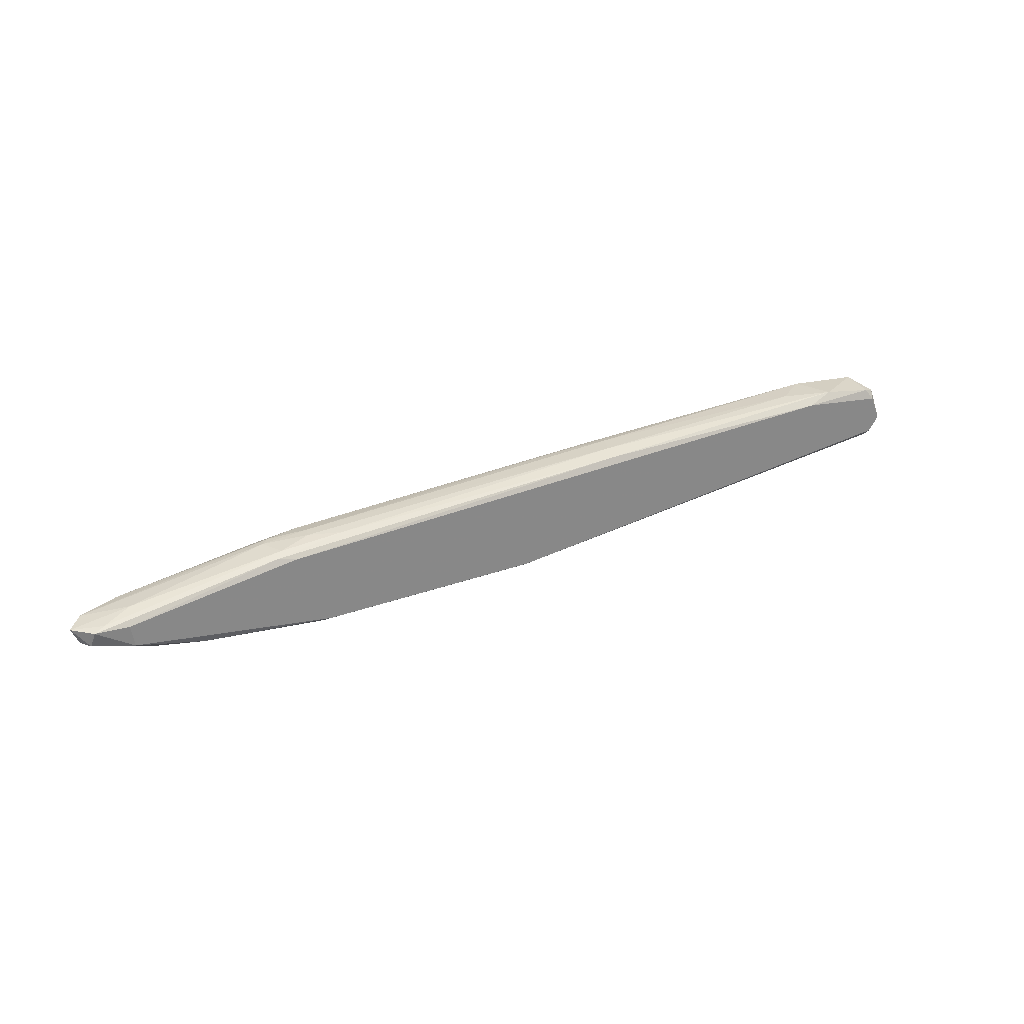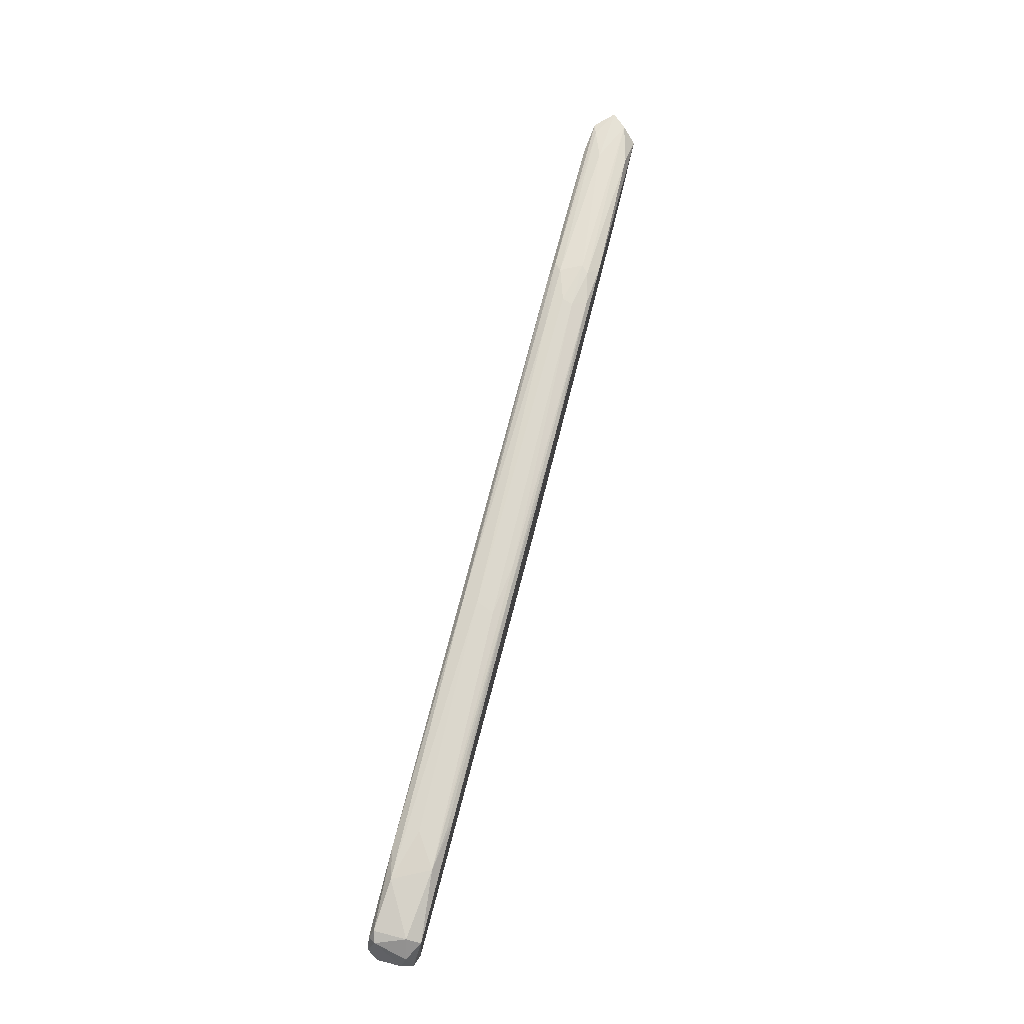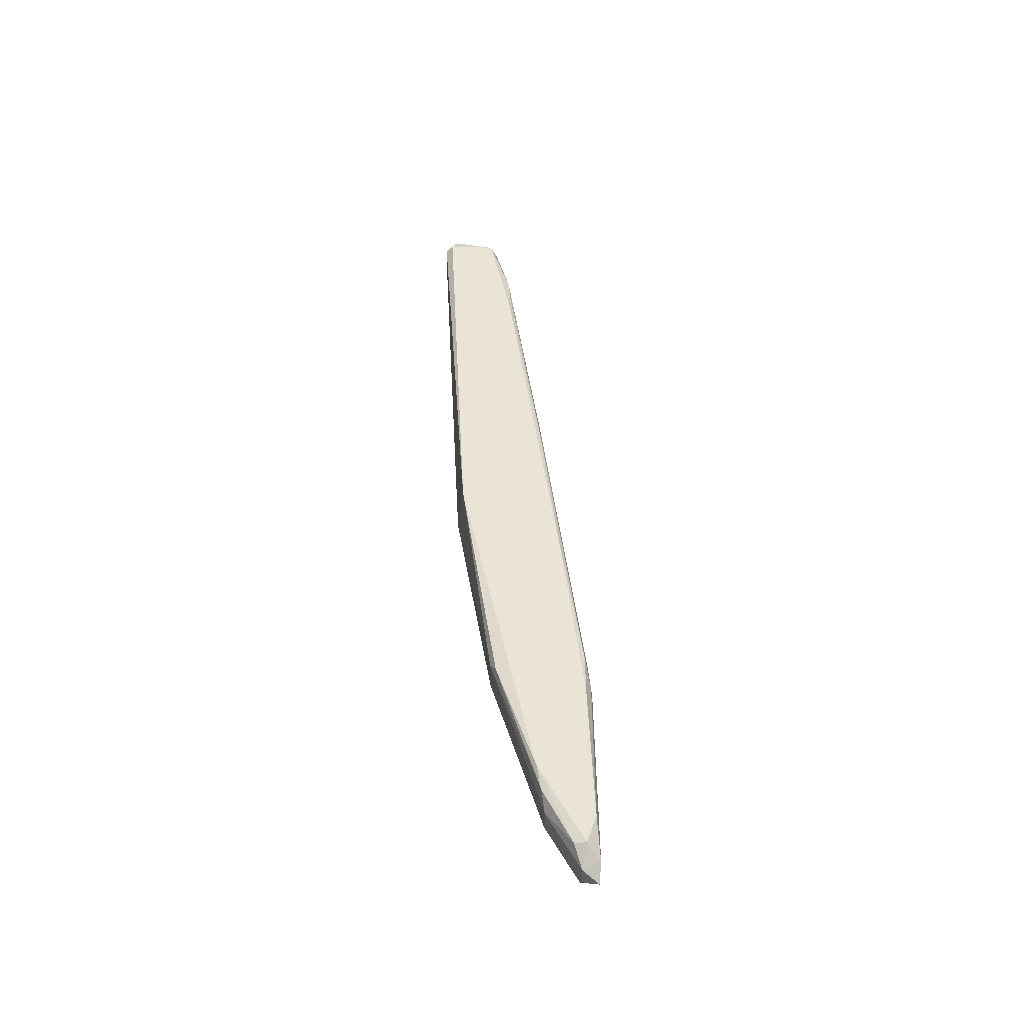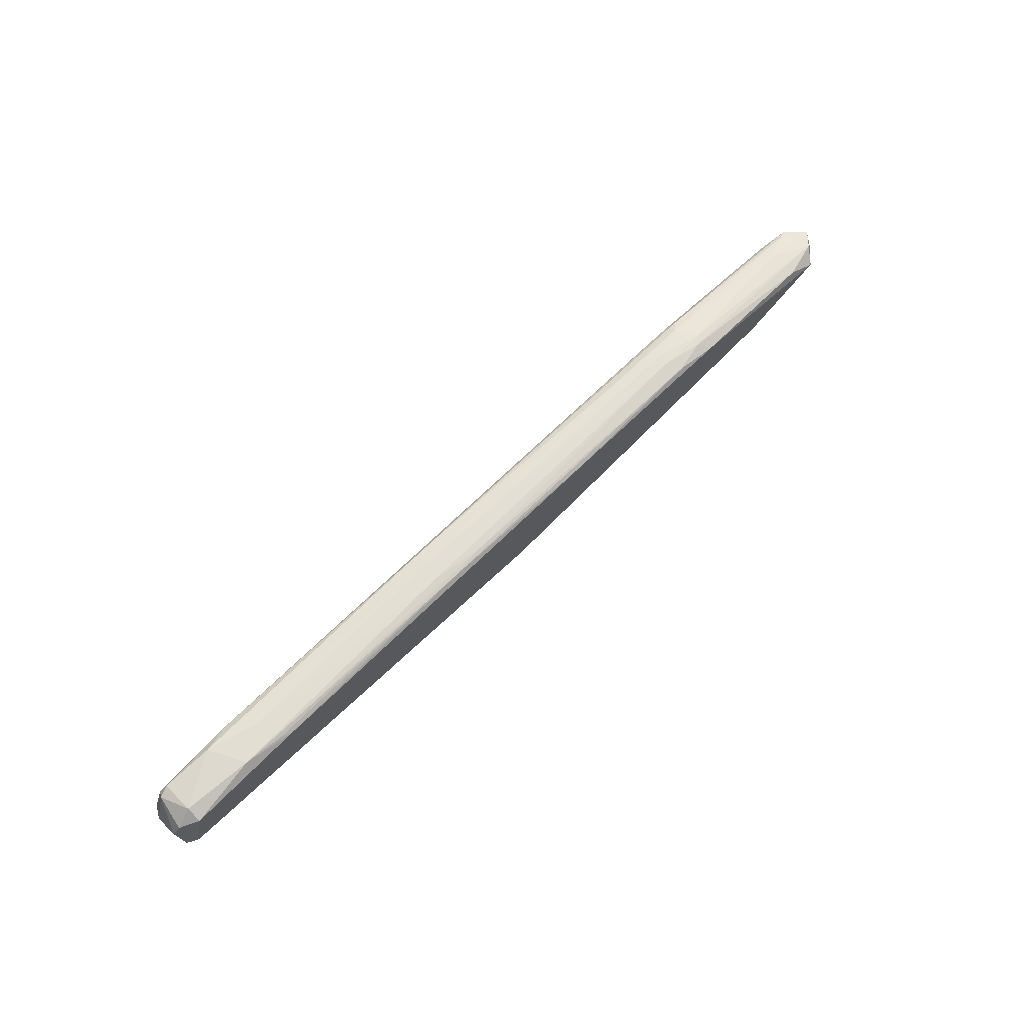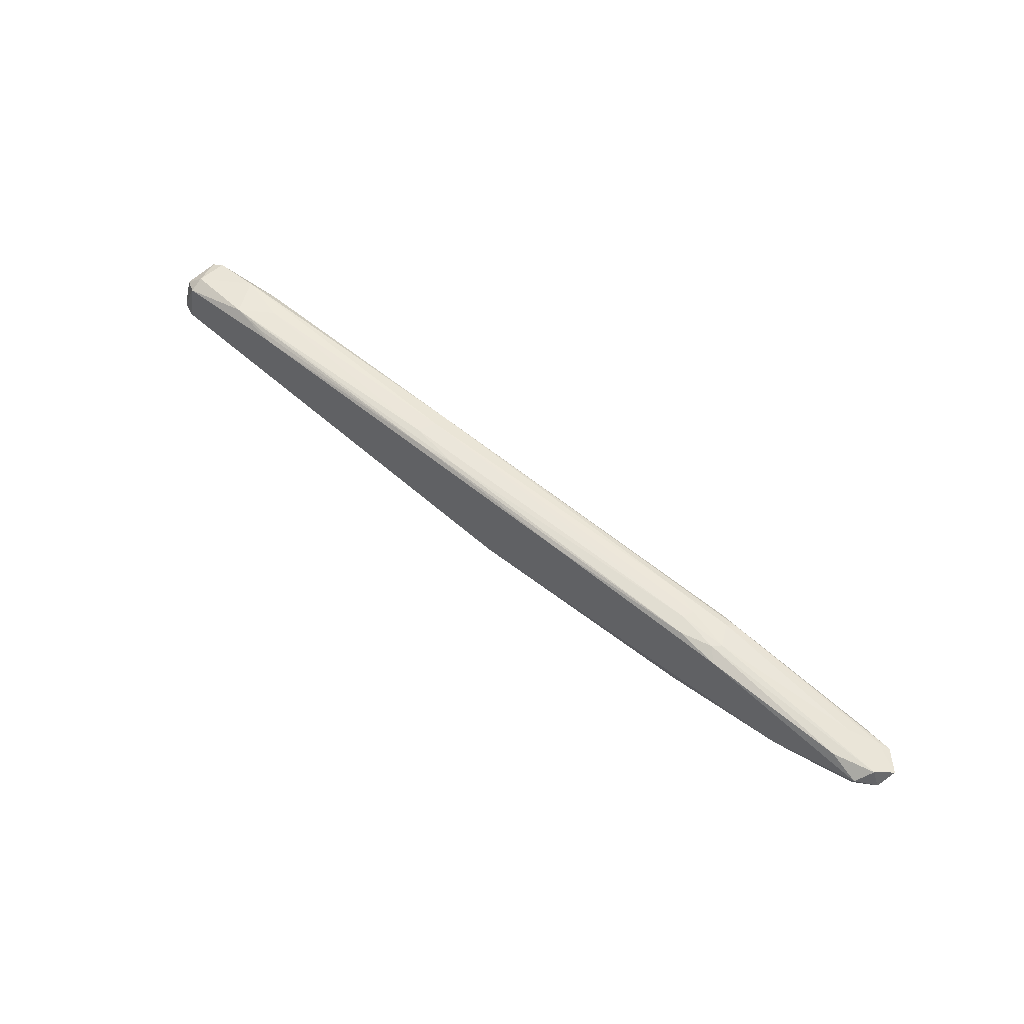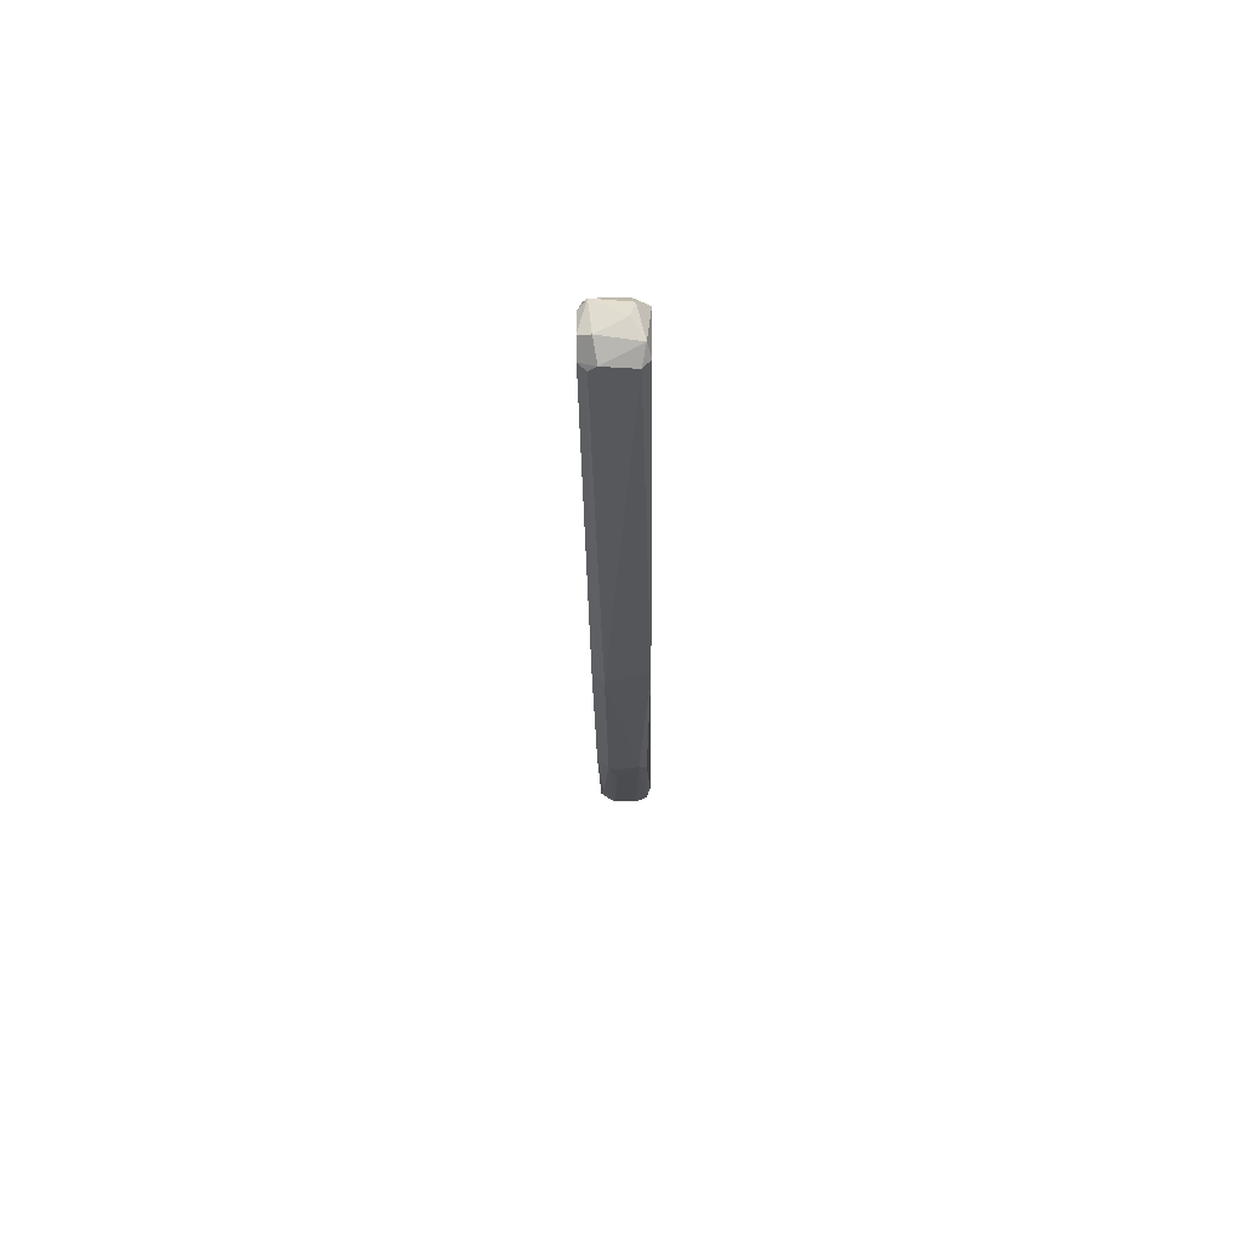
<metadata>
{"format":"obj","ext":"obj","renderer":"f3d","projection":"perspective","resolution":1024,"background":"white","views":[{"elev":28.0,"azim":-29.2,"up":"+Z"},{"elev":74.9,"azim":104.4,"up":"+Z"},{"elev":43.6,"azim":-99.3,"up":"+Y"},{"elev":67.9,"azim":134.7,"up":"+Z"},{"elev":54.0,"azim":-139.5,"up":"+Z"},{"elev":-22.3,"azim":90.6,"up":"+Z"}]}
</metadata>
<code>
v 0.0541 0.003271 0.008398
v -0.03484 -0.001231 -0.009053
v -0.03991 -0.001231 -0.008489
v 0.05859 -0.004047 0.007835
v -0.06806 -0.002921 0.000515
v -0.06861 0.003834 -0.001171
v 0.07268 0.003834 -4.6e-05
v 0.001746 -0.004047 -0.007927
v 0.002872 0.003834 -0.007927
v 0.07212 -0.002921 -0.001171
v -0.03428 0.001019 0.005583
v -0.06411 -0.004047 -0.003423
v 0.07099 0.003834 0.007273
v -0.03822 -0.004047 0.003894
v -0.05848 0.003271 -0.005673
v -0.04216 0.003834 0.003894
v 0.06309 -0.002921 0.008962
v 0.07381 -0.004047 0.002206
v 0.001746 -0.002358 -0.009053
v 0.07268 0.002708 -0.001171
v -0.03372 0.002145 -0.009053
v -0.03315 -0.004047 -0.007927
v -0.03991 -0.002358 0.005019
v -0.07032 0.001582 0.000515
v 0.01864 -0.001231 0.007835
v 0.07268 -0.002921 0.007273
v -0.07143 -0.001231 -0.002296
v -0.06131 -0.001795 -0.005673
v 0.06029 0.002708 0.008962
v 0.07493 0.001582 0.003894
v 0.01864 -0.003484 0.007273
v 0.01132 0.002708 0.007273
v -0.05455 0.003834 -0.005673
v 0.07212 -0.004047 -4.6e-05
v 0.07099 0.001582 0.008398
v -0.04046 0.002145 0.005019
v -0.06974 -0.003484 -4.6e-05
v -0.0354 0.003271 -0.008489
v -0.07143 0.001582 -0.002296
v -0.01119 0.003834 0.005583
v 0.07324 -0.001795 -0.001171
v -0.05341 -0.003484 -0.006237
v -0.06131 0.001582 -0.005673
v -0.06411 0.003271 0.001079
v -0.03372 -0.002358 -0.009053
v 0.07099 -0.003484 0.007835
v 0.01977 0.001582 0.007835
v -0.04104 -0.003484 0.004456
v -0.06356 -0.001231 0.001642
v -0.06467 -0.004047 -4.6e-05
v 0.05523 -0.000668 0.008962
v -0.07257 -0.000668 -4.6e-05
v -0.0354 0.003271 0.005019
v 0.07493 -0.002358 0.001642
v 0.07437 0.003271 0.001079
v 0.05241 0.003834 0.007835
v -0.02977 -0.002358 0.005583
v -0.07032 -0.002921 -0.002296
v 0.07381 0.002145 0.006146
v -0.0416 0.001019 0.005019
v 0.07212 -0.004047 0.006146
v 0.01695 0.003271 0.007273
v -0.06806 0.003271 -0.002858
v -0.03484 -0.000668 0.005583
f 60 23 64
f 6 7 9
f 8 4 12
f 7 6 13
f 12 4 14
f 13 6 16
f 4 8 18
f 10 8 19
f 9 7 20
f 19 9 20
f 2 3 21
f 19 2 21
f 9 19 21
f 8 12 22
f 19 8 22
f 14 4 31
f 4 17 31
f 17 25 31
f 6 9 33
f 8 10 34
f 18 8 34
f 13 29 35
f 29 17 35
f 21 15 38
f 9 21 38
f 33 9 38
f 15 33 38
f 24 6 39
f 28 27 39
f 13 16 40
f 10 19 41
f 19 20 41
f 34 10 41
f 22 12 42
f 12 28 42
f 21 3 43
f 15 21 43
f 3 28 43
f 28 39 43
f 16 6 44
f 6 24 44
f 36 16 44
f 24 36 44
f 3 2 45
f 2 19 45
f 19 22 45
f 28 3 45
f 22 42 45
f 42 28 45
f 17 4 46
f 35 17 46
f 26 35 46
f 11 25 47
f 32 11 47
f 29 32 47
f 23 5 48
f 14 31 48
f 5 37 48
f 5 23 49
f 12 14 50
f 37 12 50
f 14 48 50
f 48 37 50
f 25 17 51
f 17 29 51
f 47 25 51
f 29 47 51
f 37 5 52
f 24 39 52
f 39 27 52
f 5 49 52
f 49 24 52
f 11 32 53
f 36 11 53
f 16 36 53
f 40 16 53
f 26 18 54
f 30 26 54
f 18 34 54
f 34 41 54
f 54 41 55
f 7 13 55
f 20 7 55
f 41 20 55
f 30 54 55
f 1 29 56
f 29 13 56
f 13 40 56
f 31 25 57
f 23 48 57
f 48 31 57
f 28 12 58
f 27 28 58
f 12 37 58
f 37 52 58
f 52 27 58
f 26 30 59
f 35 26 59
f 13 35 59
f 55 13 59
f 30 55 59
f 11 36 60
f 36 24 60
f 49 23 60
f 24 49 60
f 4 18 61
f 18 26 61
f 46 4 61
f 26 46 61
f 29 1 62
f 32 29 62
f 53 32 62
f 40 53 62
f 1 56 62
f 56 40 62
f 6 33 63
f 33 15 63
f 39 6 63
f 15 43 63
f 43 39 63
f 25 11 64
f 23 57 64
f 57 25 64
f 11 60 64

</code>
